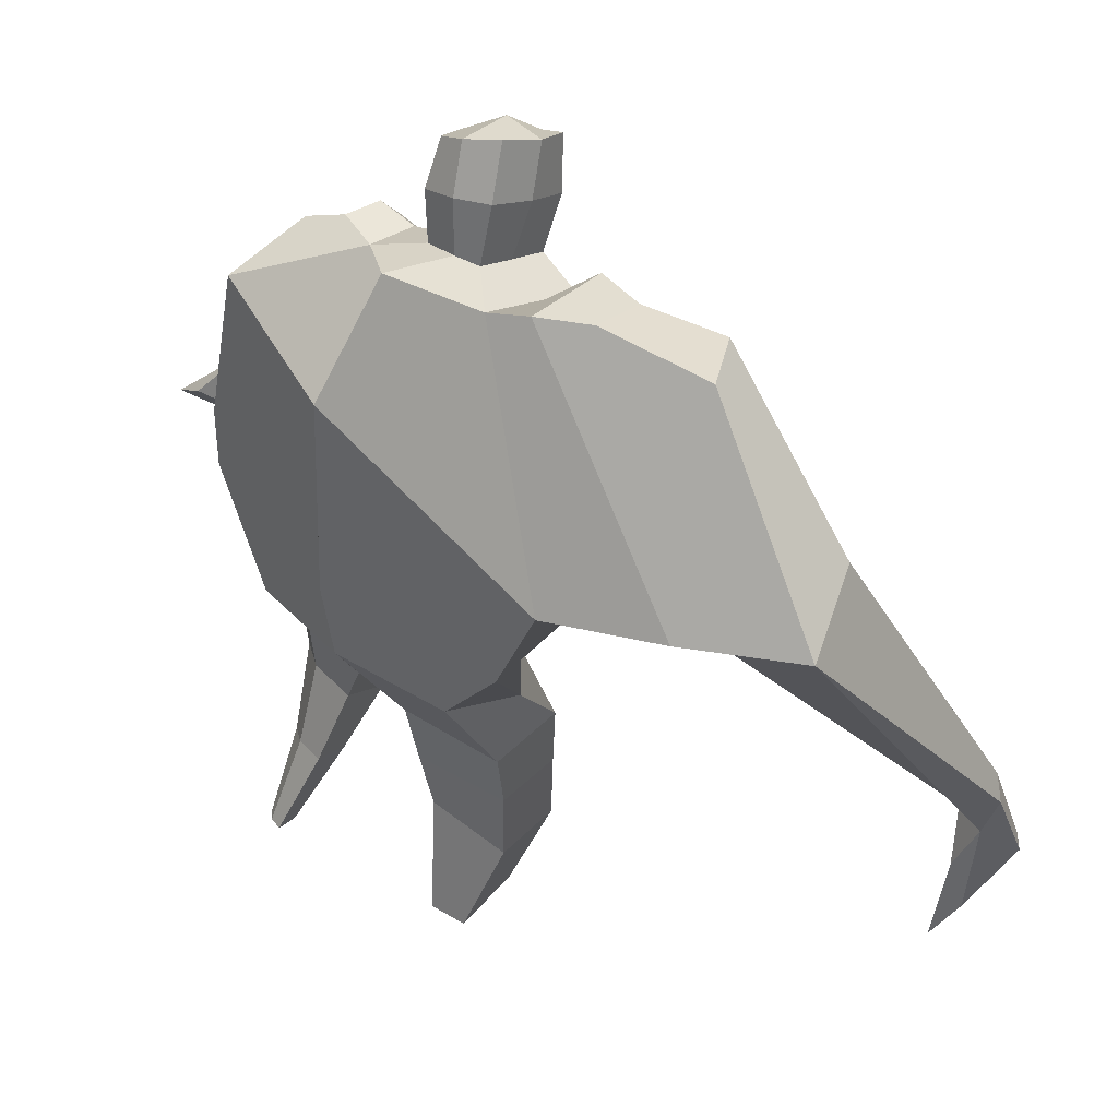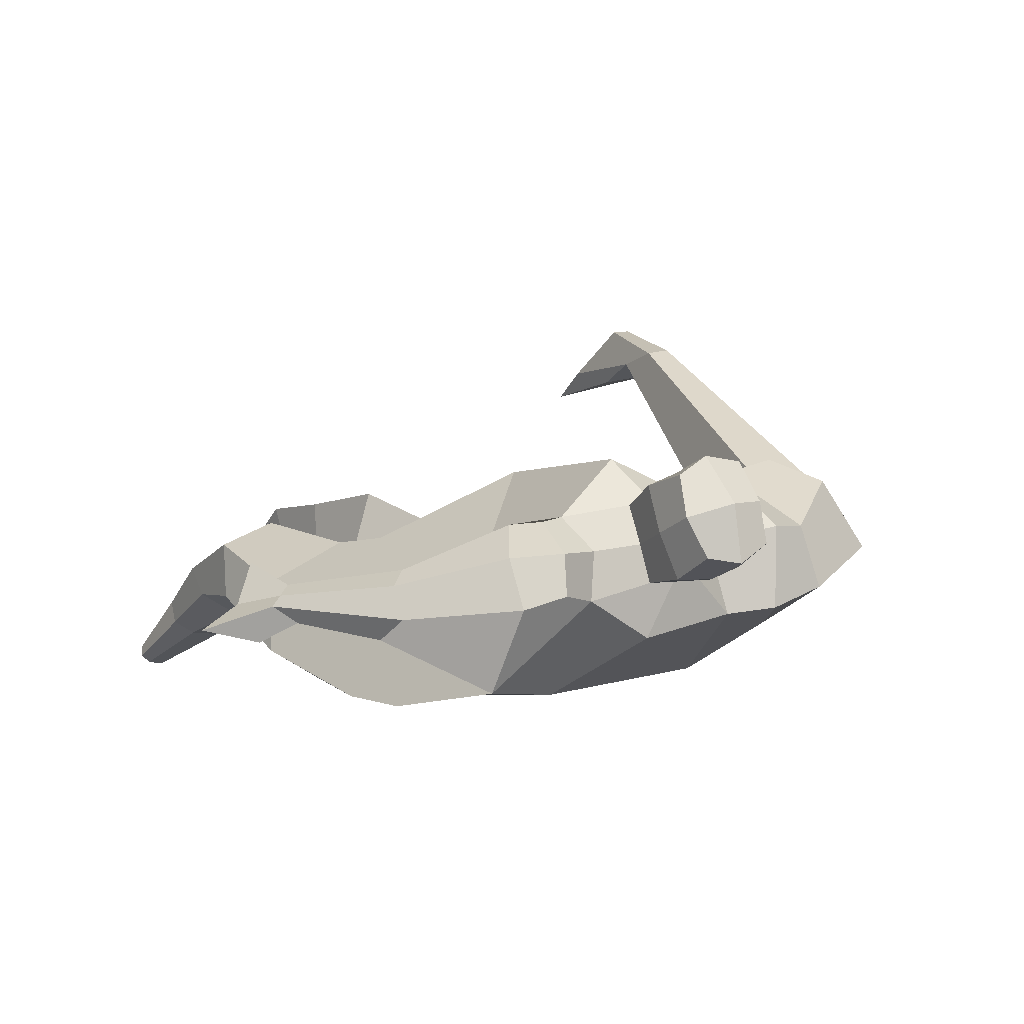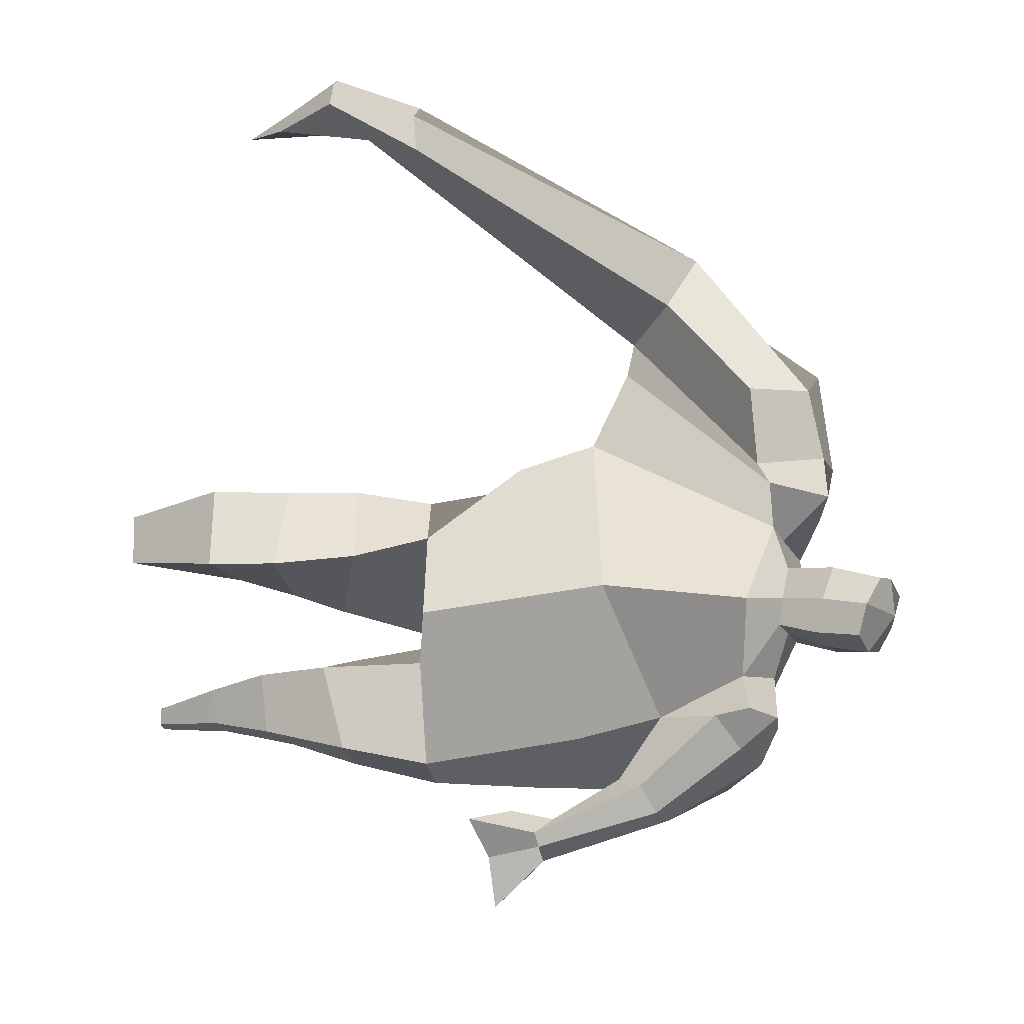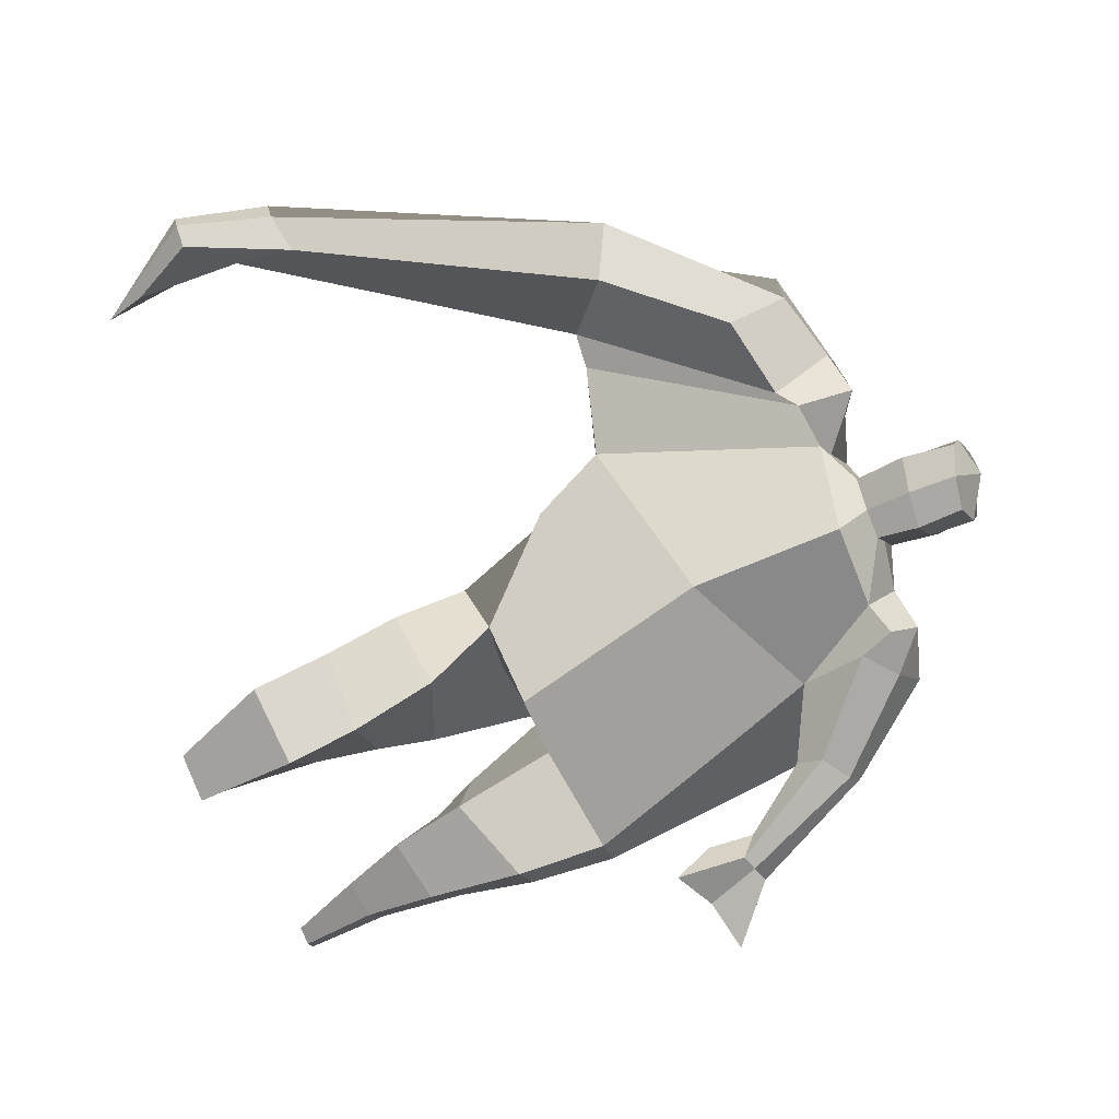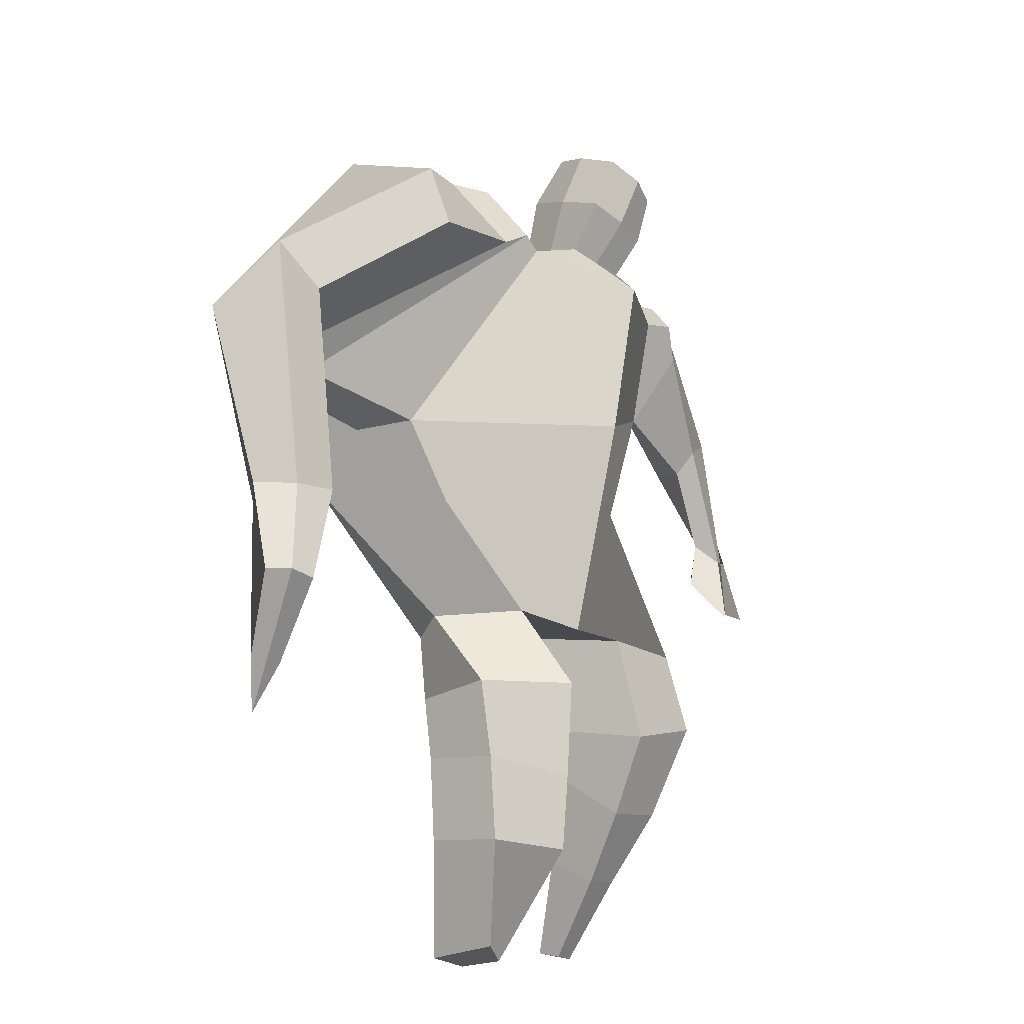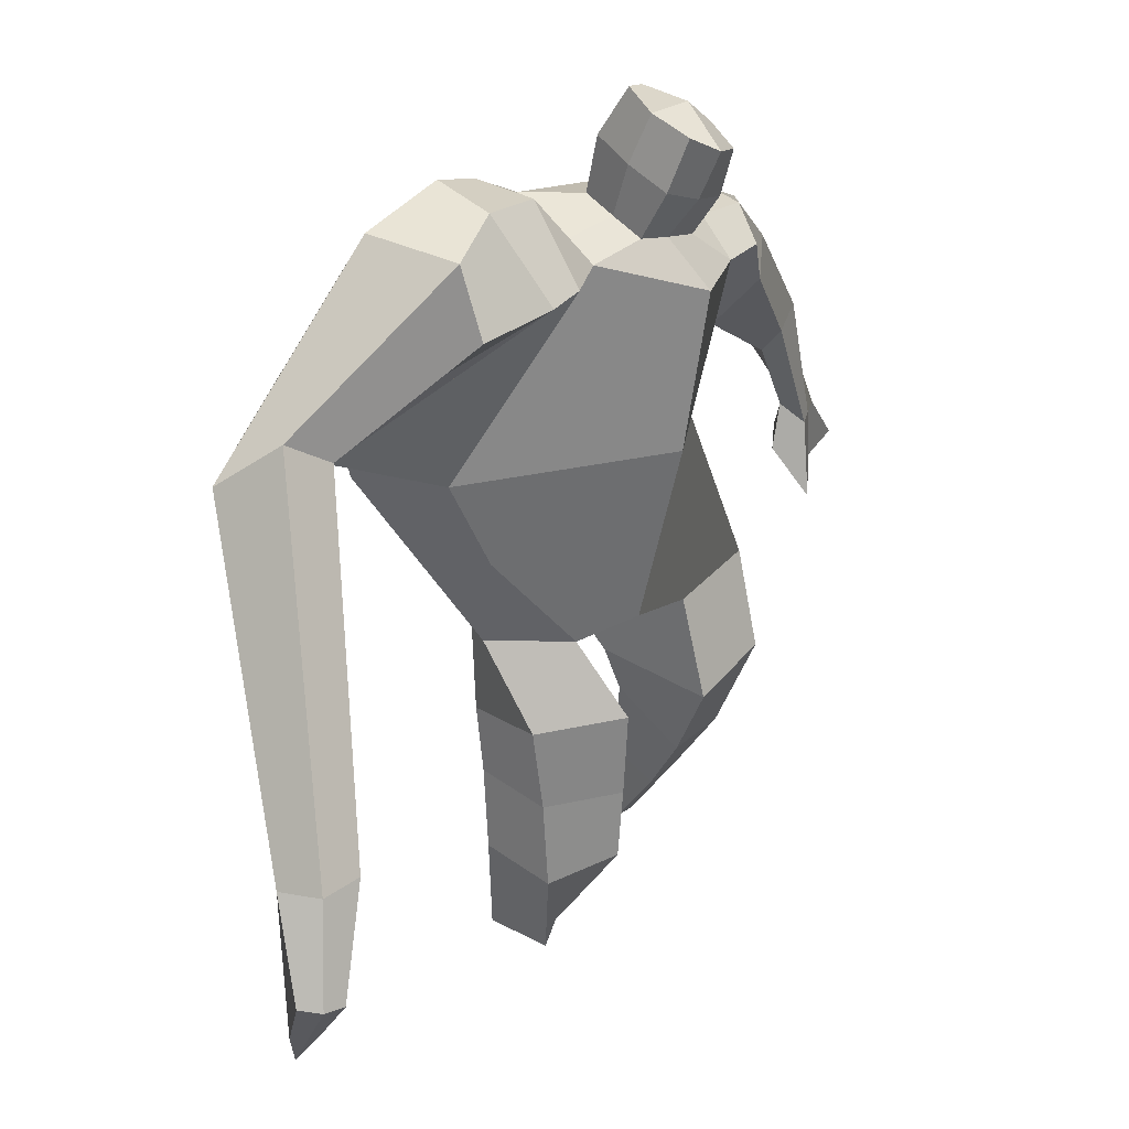
<metadata>
{"format":"obj","ext":"obj","renderer":"f3d","projection":"perspective","resolution":1024,"background":"white","views":[{"elev":44.0,"azim":-136.9,"up":"+Y"},{"elev":5.5,"azim":137.4,"up":"+Z"},{"elev":72.2,"azim":94.1,"up":"+Z"},{"elev":75.2,"azim":66.0,"up":"+Z"},{"elev":-22.7,"azim":-41.5,"up":"+Y"},{"elev":21.9,"azim":-39.5,"up":"+Y"}]}
</metadata>
<code>
o monstruo_grande
v 0.3082 2.047 0.1624
v 0.5251 1.202 0.08546
v -0.7305 1.739 0.151
v -0.2966 1.143 0.2234
v 0.4964 2.333 -0.1653
v 0.5181 1.644 -0.2625
v -0.8526 1.923 -0.2876
v -0.7441 1.636 -0.3373
v -0.3783 2.41 0.3963
v 0.1841 2.323 0.3752
v -0.5138 2.381 0.4965
v -1.222 1.973 -0.1455
v -0.3672 2.554 0.02923
v 0.1785 2.457 0.1122
v -1.074 1.856 0.031
v -0.5307 2.622 0.04243
v -0.8701 2.295 0.5084
v -1.522 1.914 0.1111
v -1.258 1.983 0.3241
v -1.047 2.58 0.2068
v -0.7153 2.659 0.1002
v -0.5908 2.336 0.4763
v -1.207 1.875 0.02324
v -1.819 0.7082 0.8821
v -1.695 0.6958 0.9351
v -1.665 0.5023 0.7526
v -1.741 0.5099 0.7202
v 0.3294 2.233 0.3532
v 0.4461 2.427 0.1051
v 0.2963 2.352 0.3689
v 0.3109 2.482 0.1421
v 0.5441 1.91 0.1474
v 0.6813 2.003 -0.01262
v 0.5734 1.985 0.204
v 0.6682 2.101 0.06189
v 0.6958 1.68 0.08302
v 0.7873 1.706 0.02102
v 0.7589 1.615 0.137
v 0.85 1.654 0.0769
v 0.6746 1.526 0.0747
v 0.867 1.602 -0.04662
v 0.7346 1.376 0.1883
v 1.018 1.492 -0.003068
v -0.218 2.466 0.4204
v -0.006867 2.444 0.4098
v -0.2148 2.555 0.1675
v -0.01153 2.534 0.1624
v -0.1627 2.78 0.5637
v 0.04284 2.714 0.5275
v -0.1726 2.89 0.3084
v 0.03156 2.825 0.2712
v -0.5006 1.132 0.009912
v -0.3847 1.14 -0.2032
v -0.04733 1.259 -0.3364
v -0.7819 1.765 -0.07689
v 0.5493 1.231 -0.1506
v 0.3314 1.233 -0.2786
v -0.008308 1.512 -0.3415
v -0.01659 1.148 0.1988
v 0.3727 2.133 0.05041
v -0.3679 2.462 0.2678
v -0.5361 2.617 0.3177
v -1.003 1.915 -0.09371
v 0.1573 2.447 0.2717
v -0.899 2.516 0.4437
v -1.437 2.083 0.3466
v -0.6884 2.597 0.3077
v -1.77 0.7034 0.9386
v -1.677 0.3824 0.6471
v 0.4244 2.337 0.2605
v 0.3039 2.463 0.2766
v 0.5709 1.946 0.0219
v 0.6613 2.05 0.1657
v 0.7413 1.698 0.05249
v 0.8041 1.634 0.1064
v 0.7543 1.575 -0.002923
v 0.8482 1.456 0.06404
v -0.2172 2.51 0.2931
v -0.01099 2.49 0.2854
v -0.1988 2.837 0.4381
v 0.0688 2.768 0.398
v -1.577 1.017 0.8529
v -1.628 0.8361 0.8014
v -1.79 1.009 0.7656
v -1.745 0.8477 0.7514
v -1.679 0.6689 0.7187
v -1.708 0.9985 0.8622
v -0.09077 1.798 0.4764
v 0.05982 2.143 -0.2474
v -0.008737 2.527 -0.01839
v -0.05813 2.309 0.551
v -0.1158 2.543 0.1633
v -0.108 2.452 0.4142
v -0.07234 2.874 0.2509
v -0.05853 2.731 0.5838
v -0.06113 2.853 0.4402
v 0.02296 2.69 0.1915
v 0.03228 2.567 0.4844
v -0.2037 2.616 0.5149
v -0.2157 2.738 0.2186
v -0.2259 2.679 0.3687
v 0.04302 2.628 0.337
v -0.09783 2.722 0.1844
v -0.08372 2.582 0.5198
v 0.3695 1.75 -0.031
v -0.6022 1.468 0.1868
v 0.5042 1.871 -0.2681
v 0.1756 1.154 0.197
v -0.1905 0.01212 -0.01106
v -0.334 0.01934 0.1123
v -0.3616 0.01809 -0.1375
v -0.2266 0.01216 -0.1531
v 0.3732 0.1445 -0.2799
v 0.3024 0.1669 -0.3553
v 0.3838 0.1555 -0.3164
v 0.3532 0.1627 -0.343
v 0.3139 0.1425 -0.272
v 0.1072 0.8899 -0.1139
v 0.1725 0.7323 -0.1108
v 0.233 0.4536 -0.2122
v 0.2736 0.3671 -0.05745
v 0.2405 0.5647 0.1059
v 0.2287 0.8053 0.2464
v 0.3946 0.3862 -0.0805
v 0.4446 0.6023 0.0745
v 0.5097 0.8997 0.1931
v 0.3614 0.9202 -0.09547
v 0.3528 0.7289 -0.08666
v 0.3404 0.4499 -0.196
v 0.4091 0.4282 -0.1501
v 0.4688 0.6979 -0.01152
v 0.5302 0.937 0.01135
v -0.1759 0.8854 0.3362
v -0.1434 0.5882 0.2773
v -0.1352 0.3451 0.2429
v -0.4201 0.3316 0.2326
v -0.4349 0.6079 0.2261
v -0.4616 0.8647 0.2093
v -0.4558 0.3756 -0.03225
v -0.4673 0.6504 -0.03888
v -0.4719 0.8635 -0.06739
v -0.07537 0.8282 -0.0879
v -0.124 0.6354 -0.08226
v -0.1649 0.4243 -0.06389
f 89 7 13 90
f 8 7 89 58 54 53
f 6 56 57
f 3 106 4 59 88
f 6 107 5 60 1 105 2 56
f 61 13 16 62
f 5 14 31 29
f 88 1 10 91
f 67 21 20 65
f 13 7 12 16
f 3 9 11 15
f 55 3 15 63
f 66 19 17 65
f 23 22 17 19
f 83 82 25 26
f 15 11 22 23
f 62 16 21 67
f 69 26 25 68
f 87 84 24 68
f 86 83 26 69
f 84 85 27 24
f 70 29 31 71
f 70 28 34 73
f 10 1 28 30
f 64 10 30 71
f 34 32 36 38
f 60 5 33 72
f 5 29 35 33
f 28 1 32 34
f 37 39 43 41
f 73 34 38 75
f 33 35 39 37
f 72 33 37 74
f 76 41 43 77
f 74 37 41 76
f 38 36 40 42
f 75 38 42 77
f 102 97 51 81
f 91 10 45 93
f 90 13 46 92
f 61 9 44 78
f 64 14 47 79
f 96 94 50 80
f 101 99 48 80
f 104 98 49 95
f 103 100 50 94
f 8 53 52
f 8 52 4 106 3 55 7
f 54 58 89 5 107 6 57
f 100 101 80 50
f 95 96 80 48
f 10 64 79 45
f 13 61 78 46
f 98 102 81 49
f 39 75 77 43
f 36 74 76 40
f 40 76 77 42
f 32 72 74 36
f 35 73 75 39
f 1 60 72 32
f 14 64 71 31
f 29 70 73 35
f 28 70 71 30
f 85 86 69 27
f 82 87 68 25
f 27 69 68 24
f 11 62 67 22
f 18 66 65 20
f 7 55 63 12
f 22 67 65 17
f 9 61 62 11
f 19 66 87 82
f 12 18 20 21 16
f 66 18 84 87
f 23 19 82 83
f 49 81 96 95
f 97 103 94 51
f 99 104 95 48
f 81 51 94 96
f 14 90 92 47
f 9 91 93 44
f 3 88 91 9
f 5 89 90 14
f 44 93 104 99
f 47 92 103 97
f 45 79 102 98
f 46 78 101 100
f 92 46 100 103
f 93 45 98 104
f 78 44 99 101
f 79 47 97 102
f 59 4 52 53 54 108
f 136 110 109 135
f 121 120 114 117
f 139 111 110 136
f 135 109 112 144
f 144 112 111 139
f 111 112 109 110
f 117 114 116 115 113
f 124 121 117 113
f 120 129 116 114
f 130 124 113 115
f 129 130 115 116
f 57 56 132 127
f 127 132 131 128
f 128 131 130 129
f 56 2 126 132
f 132 126 125 131
f 131 125 124 130
f 54 57 127 118
f 118 127 128 119
f 119 128 129 120
f 2 108 123 126
f 126 123 122 125
f 125 122 121 124
f 108 54 118 123
f 123 118 119 122
f 122 119 120 121
f 54 142 141 53
f 142 143 140 141
f 143 144 139 140
f 4 133 142 54
f 133 134 143 142
f 134 135 144 143
f 53 141 138 52
f 141 140 137 138
f 140 139 136 137
f 52 138 133 4
f 138 137 134 133
f 137 136 135 134
f 105 1 88 59 108 2
f 86 85 83
f 83 85 18 23
f 63 15 23 18 12
f 84 18 85
l 52 106

</code>
